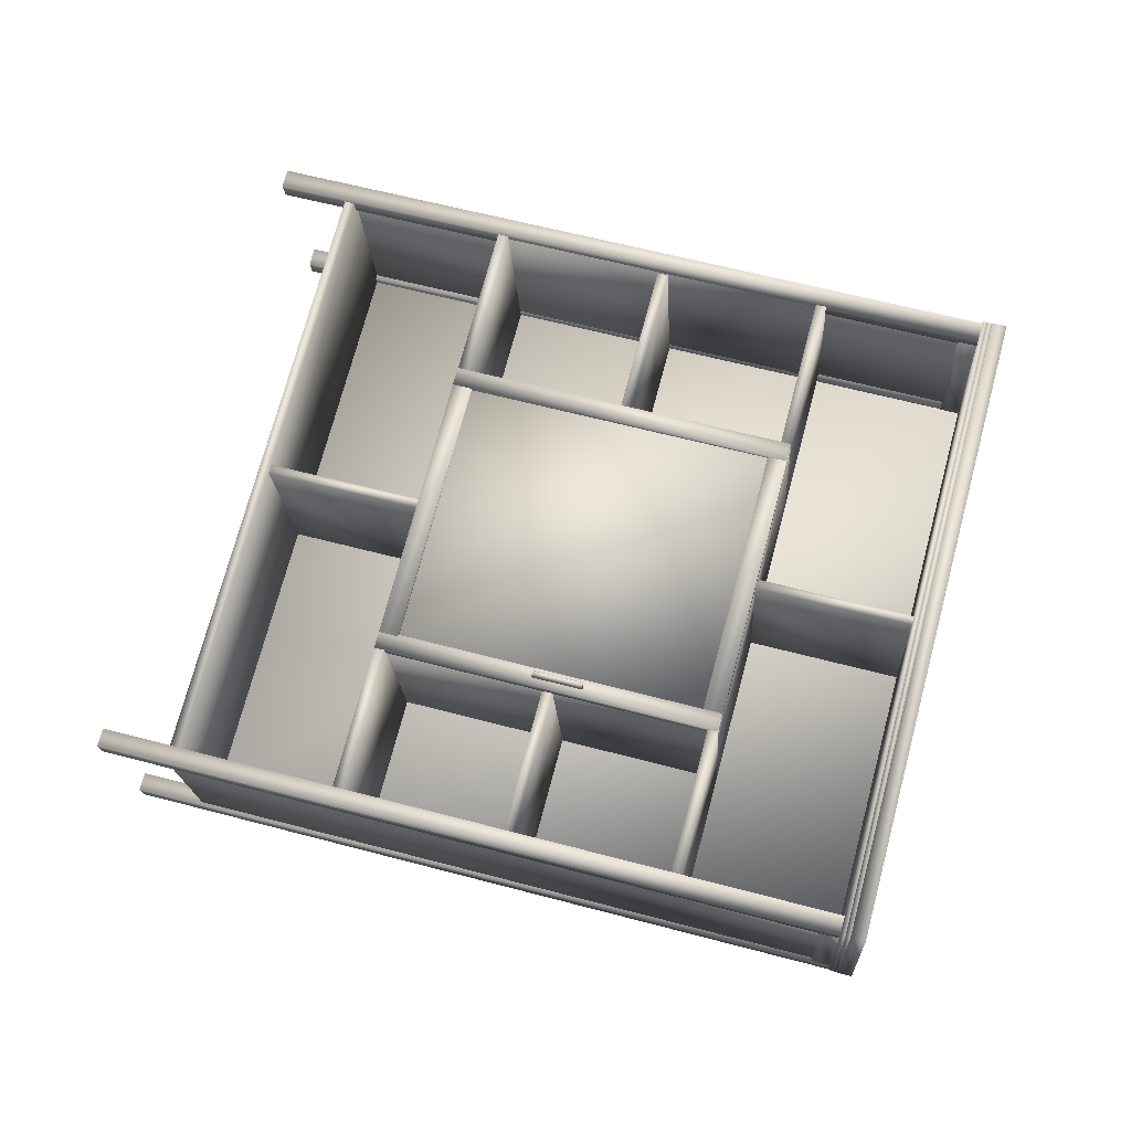
<metadata>
{"format":"obj","ext":"obj","renderer":"f3d","projection":"perspective","resolution":1024,"background":"white","views":[{"elev":70.5,"azim":-56.4,"up":"+Z"}]}
</metadata>
<code>
v -0.219 -0.0867 0.136
v -0.2474 -0.002358 0.1322
v -0.2219 -0.08767 0.1359
v -0.2503 -0.003333 0.1321
v -0.2195 -0.0864 0.1464
v -0.2479 -0.002065 0.1426
v -0.2224 -0.08738 0.1463
v -0.2508 -0.00304 0.1425
v -0.2496 -0.002615 0.1463
v -0.2439 -0.000662 0.1466
v -0.2443 -0.000713 0.1489
v -0.2454 -0.000993 0.151
v -0.2471 -0.001469 0.1525
v -0.249 -0.002083 0.1532
v -0.251 -0.002761 0.1531
v -0.2528 -0.003421 0.1522
v -0.2543 -0.003984 0.1506
v -0.2552 -0.004382 0.1485
v -0.2554 -0.004567 0.1461
v -0.255 -0.004516 0.1437
v -0.2538 -0.004236 0.1417
v -0.2522 -0.00376 0.1402
v -0.2503 -0.003146 0.1395
v -0.2483 -0.002468 0.1395
v -0.2465 -0.001808 0.1404
v -0.245 -0.001245 0.142
v -0.2441 -0.000847 0.1442
v -0.2382 -0.01753 0.1473
v -0.2387 -0.01758 0.1497
v -0.2398 -0.01786 0.1517
v -0.2414 -0.01834 0.1532
v -0.2433 -0.01895 0.154
v -0.2453 -0.01963 0.1539
v -0.2471 -0.02029 0.153
v -0.2486 -0.02085 0.1514
v -0.2495 -0.02125 0.1493
v -0.2497 -0.02143 0.1469
v -0.2493 -0.02138 0.1445
v -0.2482 -0.0211 0.1424
v -0.2466 -0.02063 0.141
v -0.2446 -0.02001 0.1402
v -0.2426 -0.01934 0.1403
v -0.2408 -0.01868 0.1412
v -0.2393 -0.01811 0.1428
v -0.2384 -0.01771 0.1449
v -0.2325 -0.0344 0.1481
v -0.233 -0.03445 0.1504
v -0.2341 -0.03473 0.1525
v -0.2357 -0.0352 0.154
v -0.2376 -0.03582 0.1547
v -0.2396 -0.0365 0.1546
v -0.2415 -0.03716 0.1537
v -0.2429 -0.03772 0.1521
v -0.2438 -0.03812 0.15
v -0.244 -0.0383 0.1476
v -0.2436 -0.03825 0.1452
v -0.2425 -0.03797 0.1432
v -0.2409 -0.0375 0.1417
v -0.239 -0.03688 0.141
v -0.2369 -0.0362 0.141
v -0.2351 -0.03554 0.1419
v -0.2336 -0.03498 0.1435
v -0.2327 -0.03458 0.1457
v -0.2268 -0.05126 0.1488
v -0.2273 -0.05132 0.1512
v -0.2284 -0.0516 0.1532
v -0.23 -0.05207 0.1547
v -0.2319 -0.05269 0.1555
v -0.2339 -0.05336 0.1554
v -0.2358 -0.05402 0.1545
v -0.2372 -0.05459 0.1529
v -0.2381 -0.05498 0.1508
v -0.2384 -0.05517 0.1484
v -0.2379 -0.05512 0.146
v -0.2368 -0.05484 0.144
v -0.2352 -0.05436 0.1425
v -0.2333 -0.05375 0.1417
v -0.2313 -0.05307 0.1418
v -0.2294 -0.05241 0.1427
v -0.228 -0.05185 0.1443
v -0.2271 -0.05145 0.1464
v -0.2212 -0.06813 0.1496
v -0.2216 -0.06818 0.1519
v -0.2227 -0.06846 0.154
v -0.2243 -0.06894 0.1555
v -0.2263 -0.06955 0.1562
v -0.2283 -0.07023 0.1561
v -0.2301 -0.07089 0.1552
v -0.2316 -0.07146 0.1536
v -0.2325 -0.07185 0.1515
v -0.2327 -0.07204 0.1491
v -0.2322 -0.07199 0.1468
v -0.2311 -0.07171 0.1447
v -0.2295 -0.07123 0.1432
v -0.2276 -0.07062 0.1425
v -0.2256 -0.06994 0.1425
v -0.2237 -0.06928 0.1434
v -0.2223 -0.06871 0.145
v -0.2214 -0.06832 0.1472
v -0.2155 -0.085 0.1503
v -0.2159 -0.08505 0.1527
v -0.217 -0.08533 0.1547
v -0.2186 -0.08581 0.1562
v -0.2206 -0.08642 0.157
v -0.2226 -0.0871 0.1569
v -0.2244 -0.08776 0.156
v -0.2259 -0.08832 0.1544
v -0.2268 -0.08872 0.1523
v -0.227 -0.0889 0.1499
v -0.2265 -0.08885 0.1475
v -0.2254 -0.08857 0.1455
v -0.2238 -0.0881 0.144
v -0.2219 -0.08748 0.1432
v -0.2199 -0.08681 0.1433
v -0.2181 -0.08615 0.1442
v -0.2166 -0.08558 0.1458
v -0.2157 -0.08518 0.1479
v -0.2212 -0.08695 0.1501
v 0.1626 0.414 0.1337
v 0.1743 0.4215 -0.2284
v 0.1567 0.4316 0.1329
v -0.3545 0.2586 0.1129
v -0.3486 0.2409 0.1137
v 0.1802 0.4038 -0.2276
v -0.331 0.2307 -0.2476
v -0.337 0.2484 -0.2484
v 0.3469 -0.133 0.1581
v -0.1643 -0.3061 0.1381
v -0.1468 -0.3163 -0.2232
v -0.1408 -0.3339 -0.2224
v 0.3528 -0.1506 0.1588
v 0.3704 -0.1608 -0.2024
v 0.3645 -0.1432 -0.2032
v -0.1584 -0.3237 0.1389
v 0.162 0.3979 -0.2214
v -0.3134 0.237 -0.24
v 0.3462 -0.149 -0.1971
v -0.1292 -0.31 -0.2157
v 0.162 0.3979 -0.2232
v -0.3133 0.2369 -0.2418
v 0.3463 -0.1491 -0.1989
v -0.1291 -0.31 -0.2175
v -0.3082 0.2384 -0.2467
v -0.3253 0.2483 0.1043
v -0.124 -0.3085 -0.2223
v -0.1411 -0.2987 0.1287
v -0.3285 0.2316 -0.2475
v -0.3456 0.2415 0.1036
v -0.1442 -0.3154 -0.2231
v -0.1613 -0.3055 0.1279
v 0.1777 0.403 -0.2277
v 0.1606 0.4129 0.1233
v 0.3619 -0.144 -0.2033
v 0.3448 -0.1341 0.1477
v 0.1574 0.3961 -0.2285
v 0.1403 0.406 0.1226
v 0.3417 -0.1509 -0.2041
v 0.3246 -0.141 0.1469
v 0.2309 0.1377 0.1296
v 0.2473 0.1283 -0.2064
v -0.2184 -0.02941 -0.2246
v 0.2369 0.1201 0.1304
v 0.2532 0.1106 -0.2056
v -0.2347 -0.01994 0.1114
v -0.2125 -0.04705 -0.2238
v -0.2288 -0.03759 0.1122
v 0.3426 -0.1327 0.1572
v -0.1606 -0.3035 0.1279
v 0.343 -0.133 0.1476
v -0.3435 0.2395 0.1037
v -0.3439 0.2398 0.1133
v -0.161 -0.3032 0.1375
v 0.1601 0.41 0.1234
v 0.1597 0.4103 0.133
v 0.3525 -0.1507 0.1487
v 0.3215 -0.1612 0.1475
v 0.1255 0.4206 0.1216
v 0.1565 0.4311 0.1228
v 0.1557 0.4316 0.1399
v 0.3517 -0.1502 0.1659
v 0.1247 0.4211 0.1387
v 0.3207 -0.1607 0.1646
v 0.1378 0.4248 0.121
v 0.1489 0.392 0.1224
v -0.3159 0.2346 0.1042
v 0.148 0.3925 0.1395
v 0.137 0.4252 0.138
v -0.3277 0.2679 0.1198
v -0.3269 0.2674 0.1028
v -0.3167 0.2351 0.1213
v 0.3209 -0.1255 0.1446
v 0.3319 -0.1583 0.146
v -0.1328 -0.3156 0.1278
v 0.3311 -0.1578 0.163
v 0.32 -0.125 0.1616
v -0.1447 -0.2824 0.1434
v -0.1439 -0.2828 0.1264
v -0.1337 -0.3151 0.1449
v -0.1276 -0.3133 0.1284
v -0.1586 -0.3238 0.1272
v -0.3546 0.258 0.1013
v -0.3236 0.2685 0.1025
v -0.3244 0.269 0.1196
v -0.1284 -0.3128 0.1456
v -0.3554 0.2585 0.1184
v -0.1594 -0.3233 0.1444
v -0.6141 0.1512 0.1084
v -0.6025 0.1587 -0.2537
v -0.62 0.1689 0.1076
v -0.3489 0.2607 0.1182
v -0.343 0.243 0.119
v -0.5965 0.1411 -0.2529
v -0.3254 0.2329 -0.2423
v -0.3313 0.2505 -0.2431
v -0.4298 -0.3957 0.1328
v -0.1587 -0.3039 0.1434
v -0.1412 -0.3141 -0.2179
v -0.1352 -0.3317 -0.2171
v -0.4239 -0.4134 0.1336
v -0.4063 -0.4235 -0.2277
v -0.4123 -0.4059 -0.2285
v -0.1528 -0.3216 0.1442
v -0.5921 0.1429 -0.2458
v -0.3305 0.2314 -0.2356
v -0.4078 -0.4041 -0.2215
v -0.1463 -0.3155 -0.2112
v -0.592 0.1428 -0.2476
v -0.3304 0.2314 -0.2374
v -0.4077 -0.4041 -0.2233
v -0.1462 -0.3156 -0.213
v -0.3315 0.2308 -0.2425
v -0.3485 0.2407 0.1085
v -0.1472 -0.3162 -0.2181
v -0.1643 -0.3063 0.1329
v -0.3261 0.2326 -0.2423
v -0.3431 0.2425 0.1088
v -0.1418 -0.3143 -0.2179
v -0.1589 -0.3044 0.1331
v -0.5958 0.1413 -0.2529
v -0.6129 0.1512 0.09821
v -0.4116 -0.4057 -0.2285
v -0.4287 -0.3958 0.1226
v -0.5904 0.1431 -0.2526
v -0.6075 0.153 0.09842
v -0.4062 -0.4038 -0.2283
v -0.4233 -0.394 0.1228
v -0.517 -0.1153 0.1055
v -0.5006 -0.1247 -0.2305
v -0.2416 -0.03704 -0.2204
v -0.511 -0.1329 0.1063
v -0.4947 -0.1424 -0.2297
v -0.258 -0.02757 0.1156
v -0.2357 -0.05468 -0.2196
v -0.252 -0.04521 0.1164
v 0.1559 0.4119 0.1369
v 0.1675 0.4193 -0.2252
v 0.1499 0.4295 0.1361
v 0.421 0.5213 0.1467
v 0.427 0.5037 0.1475
v 0.1734 0.4017 -0.2244
v 0.4446 0.4935 -0.2138
v 0.4386 0.5111 -0.2146
v 0.3401 -0.1351 0.1613
v 0.6112 -0.04329 0.1719
v 0.6288 -0.05348 -0.1894
v 0.6347 -0.07112 -0.1886
v 0.3461 -0.1527 0.1621
v 0.3636 -0.1629 -0.1992
v 0.3577 -0.1453 -0.2
v 0.6172 -0.06094 0.1727
v 0.1779 0.4035 -0.2173
v 0.4395 0.4921 -0.2071
v 0.3621 -0.1435 -0.193
v 0.6237 -0.0549 -0.1827
v 0.178 0.4034 -0.2191
v 0.4395 0.492 -0.2089
v 0.3622 -0.1435 -0.1948
v 0.6238 -0.05495 -0.1845
v 0.4385 0.4914 -0.214
v 0.4214 0.5013 0.137
v 0.6227 -0.05553 -0.1897
v 0.6057 -0.04564 0.1614
v 0.4439 0.4933 -0.2138
v 0.4268 0.5032 0.1372
v 0.6281 -0.0537 -0.1894
v 0.6111 -0.04381 0.1616
v 0.1741 0.4019 -0.2244
v 0.157 0.4118 0.1267
v 0.3584 -0.145 -0.2
v 0.3413 -0.1352 0.1511
v 0.1795 0.4037 -0.2242
v 0.1624 0.4136 0.1269
v 0.3638 -0.1432 -0.1998
v 0.3467 -0.1333 0.1513
v 0.253 0.1454 0.134
v 0.2693 0.1359 -0.202
v 0.5283 0.2236 -0.1919
v 0.2589 0.1277 0.1348
v 0.2753 0.1183 -0.2012
v 0.512 0.2331 0.1441
v 0.5343 0.2059 -0.1911
v 0.5179 0.2154 0.1449
v 0.1289 -0.2422 -0.2032
v 0.2204 -0.5139 -0.1911
v 0.2037 -0.5042 0.1527
v 0.2049 -0.5192 -0.1917
v 0.1134 -0.2474 -0.2038
v 0.09666 -0.2378 0.14
v 0.1121 -0.2325 0.1406
v 0.1882 -0.5095 0.1521
v -0.1588 0.6118 -0.2413
v -0.06726 0.3401 -0.2292
v -0.08398 0.3498 0.1145
v -0.08275 0.3348 -0.2298
v -0.1743 0.6066 -0.242
v -0.191 0.6162 0.1018
v -0.1755 0.6215 0.1024
v -0.09947 0.3445 0.1139
v -0.3519 -0.647 0.1288
v -0.341 -0.6794 0.1302
v -0.3251 -0.6886 -0.196
v -0.31 -0.6689 0.1315
v -0.3209 -0.6365 0.13
v -0.3051 -0.6457 -0.1962
v -0.3361 -0.6562 -0.1974
v -0.2941 -0.6781 -0.1947
v 0.7493 -0.3263 -0.183
v 0.7309 -0.3156 0.1961
v -0.3442 -0.6796 0.154
v -0.3257 -0.6903 -0.225
v -0.323 -0.6984 -0.2246
v -0.3414 -0.6877 0.1544
v 0.7336 -0.3237 0.1964
v 0.7521 -0.3344 -0.1826
v 0.752 -0.3344 -0.1828
v 0.7335 -0.3238 0.1963
v -0.3415 -0.6878 0.1542
v -0.3231 -0.6985 -0.2248
v -0.3204 -0.7066 -0.2244
v -0.3388 -0.6959 0.1546
v 0.7363 -0.3319 0.1966
v 0.7547 -0.3426 -0.1824
v -0.3211 -0.7069 -0.2254
v -0.3129 -0.7312 -0.2243
v 0.7636 -0.3667 -0.1822
v -0.3314 -0.7205 0.1564
v -0.3396 -0.6961 0.1553
v 0.7368 -0.3317 0.1974
v 0.7554 -0.3424 -0.1833
v 0.745 -0.356 0.1984
v -0.7144 0.4479 0.07637
v -0.3352 -0.6778 0.1265
v -0.3196 -0.6869 -0.1949
v -0.6988 0.4388 -0.245
v -0.3197 -0.6726 0.1271
v -0.6989 0.4531 0.07697
v -0.6833 0.4441 -0.2444
v -0.3041 -0.6816 -0.1943
v -0.3115 -0.6689 0.1474
v -0.3425 -0.6794 0.1462
v -0.7601 0.5605 0.09098
v -0.7292 0.571 0.09219
v -0.7275 0.57 0.05778
v -0.3098 -0.6699 0.113
v -0.7585 0.5596 0.05657
v -0.3408 -0.6804 0.1118
v -0.6759 0.446 -0.2565
v -0.2967 -0.6797 -0.2063
v 0.7222 -0.3347 -0.1665
v 0.343 0.791 -0.2166
v -0.2958 -0.6802 -0.2235
v -0.675 0.4456 -0.2737
v 0.3438 0.7905 -0.2338
v 0.723 -0.3352 -0.1837
v -0.2954 -0.6785 -0.1887
v -0.3264 -0.689 -0.1899
v -0.7441 0.551 -0.2452
v -0.7131 0.5615 -0.244
v -0.7114 0.5605 -0.279
v -0.2937 -0.6795 -0.2238
v -0.7424 0.55 -0.2802
v -0.3247 -0.69 -0.225
v 0.7362 -0.2937 -0.1681
v 0.7471 -0.3261 -0.1666
v 0.7313 -0.3169 0.1595
v 0.7162 -0.3366 -0.1679
v 0.7052 -0.3041 -0.1693
v 0.6894 -0.295 0.1569
v 0.7203 -0.2845 0.1581
v 0.7003 -0.3274 0.1583
v 0.3604 0.7971 -0.2118
v 0.7397 -0.3286 -0.1617
v 0.724 -0.3195 0.1597
v 0.3448 0.8062 0.1096
v 0.7242 -0.3339 -0.1623
v 0.345 0.7919 -0.2124
v 0.3293 0.8009 0.109
v 0.7085 -0.3248 0.1591
v 0.7017 -0.3274 0.1523
v 0.7327 -0.3169 0.1535
v 0.315 0.923 0.09828
v 0.284 0.9125 0.09707
v 0.2823 0.9135 0.1315
v 0.7 -0.3264 0.1867
v 0.3133 0.924 0.1327
v 0.731 -0.316 0.1879
v 0.351 0.793 -0.2343
v 0.3333 0.8032 0.1306
v -0.7138 0.4487 0.08963
v -0.696 0.4384 -0.2753
v -0.6905 0.4221 -0.2745
v -0.7083 0.4324 0.09035
v 0.3388 0.7869 0.1313
v 0.3565 0.7766 -0.2336
v 0.7178 -0.337 -0.1841
v 0.7488 -0.3265 -0.1829
v 0.3311 0.9134 -0.2382
v 0.3001 0.9029 -0.2394
v 0.2984 0.9039 -0.2047
v 0.7161 -0.336 -0.1494
v 0.3294 0.9144 -0.2035
v 0.7471 -0.3255 -0.1482
f 3 7 4
f 4 7 8
f 2 6 1
f 1 6 5
f 2 1 4
f 4 1 3
f 6 8 5
f 5 8 7
f 4 8 2
f 2 8 6
f 1 5 3
f 3 5 7
f 90 72 91
f 91 72 73
f 74 92 73
f 73 92 91
f 64 46 65
f 65 46 47
f 81 63 64
f 64 63 46
f 83 101 82
f 82 101 100
f 82 64 83
f 83 64 65
f 37 55 36
f 36 55 54
f 36 18 37
f 37 18 19
f 91 109 90
f 90 109 108
f 55 37 56
f 56 37 38
f 56 74 55
f 55 74 73
f 92 110 91
f 91 110 109
f 55 73 54
f 54 73 72
f 37 19 38
f 38 19 20
f 28 10 29
f 29 10 11
f 46 28 47
f 47 28 29
f 64 82 81
f 81 82 99
f 45 27 28
f 28 27 10
f 28 46 45
f 45 46 63
f 117 99 100
f 100 99 82
f 72 90 71
f 71 90 89
f 71 53 72
f 72 53 54
f 63 81 62
f 62 81 80
f 65 47 66
f 66 47 48
f 75 93 74
f 74 93 92
f 116 98 117
f 117 98 99
f 21 39 20
f 20 39 38
f 90 108 89
f 89 108 107
f 98 80 99
f 99 80 81
f 53 35 54
f 54 35 36
f 62 44 63
f 63 44 45
f 27 45 26
f 26 45 44
f 66 84 65
f 65 84 83
f 29 11 30
f 30 11 12
f 74 56 75
f 75 56 57
f 30 48 29
f 29 48 47
f 110 92 111
f 111 92 93
f 101 83 102
f 102 83 84
f 56 38 57
f 57 38 39
f 35 17 36
f 36 17 18
f 49 67 48
f 48 67 66
f 93 75 94
f 94 75 76
f 62 80 61
f 61 80 79
f 97 79 98
f 98 79 80
f 70 52 71
f 71 52 53
f 48 30 49
f 49 30 31
f 30 12 31
f 31 12 13
f 17 35 16
f 16 35 34
f 106 88 107
f 107 88 89
f 94 112 93
f 93 112 111
f 58 76 57
f 57 76 75
f 35 53 34
f 34 53 52
f 57 39 58
f 58 39 40
f 102 84 103
f 103 84 85
f 67 85 66
f 66 85 84
f 22 40 21
f 21 40 39
f 44 62 43
f 43 62 61
f 43 25 44
f 44 25 26
f 98 116 97
f 97 116 115
f 88 70 89
f 89 70 71
f 52 70 51
f 51 70 69
f 77 95 76
f 76 95 94
f 67 49 68
f 68 49 50
f 79 97 78
f 78 97 96
f 51 33 52
f 52 33 34
f 40 22 41
f 41 22 23
f 41 59 40
f 40 59 58
f 70 88 69
f 69 88 87
f 76 58 77
f 77 58 59
f 114 96 115
f 115 96 97
f 33 15 34
f 34 15 16
f 68 86 67
f 67 86 85
f 105 87 106
f 106 87 88
f 112 94 113
f 113 94 95
f 86 104 85
f 85 104 103
f 14 32 13
f 13 32 31
f 78 60 79
f 79 60 61
f 25 43 24
f 24 43 42
f 43 61 42
f 42 61 60
f 49 31 50
f 50 31 32
f 95 77 96
f 96 77 78
f 68 50 69
f 69 50 51
f 33 51 32
f 32 51 50
f 32 14 33
f 33 14 15
f 42 60 41
f 41 60 59
f 60 78 59
f 59 78 77
f 41 23 42
f 42 23 24
f 104 86 105
f 105 86 87
f 69 87 68
f 68 87 86
f 96 114 95
f 95 114 113
f 117 118 116
f 116 118 115
f 20 9 21
f 21 9 22
f 115 118 114
f 114 118 113
f 107 118 106
f 106 118 105
f 17 16 9
f 9 16 15
f 105 118 104
f 104 118 103
f 103 118 102
f 102 118 101
f 11 9 12
f 12 9 13
f 101 118 100
f 100 118 117
f 113 118 112
f 112 118 111
f 27 26 9
f 9 26 25
f 22 9 23
f 23 9 24
f 13 9 14
f 14 9 15
f 111 118 110
f 110 118 109
f 11 10 9
f 9 10 27
f 24 9 25
f 20 19 9
f 9 19 18
f 109 118 108
f 108 118 107
f 17 9 18
f 137 135 138
f 138 135 136
f 140 139 142
f 142 139 141
f 152 154 151
f 151 154 153
f 148 147 150
f 150 147 149
f 144 146 143
f 143 146 145
f 157 158 155
f 155 158 156
f 123 125 119
f 119 125 124
f 121 120 122
f 122 120 126
f 134 130 131
f 131 130 132
f 129 128 133
f 133 128 127
f 162 166 163
f 163 166 165
f 164 159 161
f 161 159 160
f 146 144 150
f 150 144 148
f 149 147 145
f 145 147 143
f 157 155 153
f 153 155 151
f 156 158 152
f 152 158 154
f 129 133 130
f 130 133 132
f 121 122 119
f 119 122 123
f 124 125 120
f 120 125 126
f 131 127 134
f 134 127 128
f 165 161 163
f 163 161 160
f 164 166 159
f 159 166 162
f 152 151 156
f 156 151 155
f 153 154 157
f 157 154 158
f 150 149 146
f 146 149 145
f 144 143 148
f 148 143 147
f 133 127 132
f 132 127 131
f 130 134 129
f 129 134 128
f 119 124 121
f 121 124 120
f 122 126 123
f 123 126 125
f 166 164 165
f 165 164 161
f 163 160 162
f 162 160 159
f 135 137 139
f 139 137 141
f 138 136 142
f 142 136 140
f 142 141 138
f 138 141 137
f 136 135 140
f 140 135 139
f 170 173 168
f 168 173 169
f 172 167 171
f 171 167 174
f 168 172 170
f 170 172 171
f 173 174 169
f 169 174 167
f 174 173 171
f 171 173 170
f 169 167 168
f 168 167 172
f 177 175 176
f 180 178 179
f 178 180 175
f 182 179 181
f 175 177 178
f 179 182 180
f 181 176 182
f 176 181 177
f 177 179 178
f 176 180 182
f 180 176 175
f 179 177 181
f 185 183 184
f 188 186 187
f 183 185 189
f 186 188 190
f 187 189 188
f 189 187 183
f 190 184 186
f 184 190 185
f 184 187 186
f 187 184 183
f 185 188 189
f 188 185 190
f 193 191 192
f 196 194 195
f 191 193 197
f 194 196 198
f 195 197 196
f 197 195 191
f 198 192 194
f 192 198 193
f 192 195 194
f 195 192 191
f 193 196 197
f 196 193 198
f 201 199 200
f 204 202 203
f 202 204 199
f 206 203 205
f 199 201 202
f 203 206 204
f 205 200 206
f 200 205 201
f 201 203 202
f 200 204 206
f 204 200 199
f 203 201 205
f 241 242 239
f 239 242 240
f 233 234 231
f 231 234 232
f 237 235 238
f 238 235 236
f 245 243 246
f 246 243 244
f 228 230 227
f 227 230 229
f 225 226 223
f 223 226 224
f 211 207 213
f 213 207 212
f 209 210 208
f 208 210 214
f 217 221 216
f 216 221 215
f 220 218 219
f 219 218 222
f 253 254 251
f 251 254 250
f 248 247 249
f 249 247 252
f 221 220 215
f 215 220 219
f 216 222 217
f 217 222 218
f 210 211 214
f 214 211 213
f 207 209 212
f 212 209 208
f 247 248 250
f 250 248 251
f 254 253 252
f 252 253 249
f 217 218 221
f 221 218 220
f 219 222 215
f 215 222 216
f 211 210 207
f 207 210 209
f 214 213 208
f 208 213 212
f 248 249 251
f 251 249 253
f 250 254 247
f 247 254 252
f 234 238 232
f 232 238 236
f 244 240 246
f 246 240 242
f 245 241 243
f 243 241 239
f 231 235 233
f 233 235 237
f 243 239 244
f 244 239 240
f 235 231 236
f 236 231 232
f 241 245 242
f 242 245 246
f 233 237 234
f 234 237 238
f 229 225 227
f 227 225 223
f 226 230 224
f 224 230 228
f 225 229 226
f 226 229 230
f 224 228 223
f 223 228 227
f 289 290 287
f 287 290 288
f 281 282 279
f 279 282 280
f 285 283 286
f 286 283 284
f 293 291 294
f 294 291 292
f 276 278 275
f 275 278 277
f 273 274 271
f 271 274 272
f 259 255 261
f 261 255 260
f 257 258 256
f 256 258 262
f 265 269 264
f 264 269 263
f 268 266 267
f 267 266 270
f 301 302 299
f 299 302 298
f 296 295 297
f 297 295 300
f 269 268 263
f 263 268 267
f 264 270 265
f 265 270 266
f 258 259 262
f 262 259 261
f 255 257 260
f 260 257 256
f 295 296 298
f 298 296 299
f 302 301 300
f 300 301 297
f 265 266 269
f 269 266 268
f 267 270 263
f 263 270 264
f 259 258 255
f 255 258 257
f 262 261 256
f 256 261 260
f 296 297 299
f 299 297 301
f 298 302 295
f 295 302 300
f 282 286 280
f 280 286 284
f 292 288 294
f 294 288 290
f 293 289 291
f 291 289 287
f 279 283 281
f 281 283 285
f 291 287 292
f 292 287 288
f 283 279 284
f 284 279 280
f 289 293 290
f 290 293 294
f 281 285 282
f 282 285 286
f 277 273 275
f 275 273 271
f 274 278 272
f 272 278 276
f 273 277 274
f 274 277 278
f 272 276 271
f 271 276 275
f 304 303 305
f 307 306 308
f 309 305 303
f 310 308 306
f 308 309 307
f 303 307 309
f 306 304 310
f 305 310 304
f 306 307 304
f 303 304 307
f 309 308 305
f 310 305 308
f 312 311 313
f 315 314 316
f 317 313 311
f 318 316 314
f 316 317 315
f 311 315 317
f 314 312 318
f 313 318 312
f 314 315 312
f 311 312 315
f 317 316 313
f 318 313 316
f 320 319 321
f 323 322 324
f 325 321 319
f 326 324 322
f 324 325 323
f 319 323 325
f 322 320 326
f 321 326 320
f 322 323 320
f 319 320 323
f 325 324 321
f 326 321 324
f 328 327 329
f 330 329 327
f 332 331 333
f 334 333 331
f 331 330 334
f 329 332 328
f 333 328 332
f 327 334 330
f 327 328 334
f 332 329 331
f 330 331 329
f 333 334 328
f 336 335 337
f 338 337 335
f 340 339 341
f 342 341 339
f 339 338 342
f 337 340 336
f 341 336 340
f 335 342 338
f 335 336 342
f 340 337 339
f 338 339 337
f 341 342 336
f 344 343 345
f 347 346 348
f 349 345 343
f 350 348 346
f 348 349 347
f 343 347 349
f 346 344 350
f 345 350 344
f 346 347 344
f 343 344 347
f 349 348 345
f 350 345 348
f 352 351 353
f 354 353 351
f 356 355 357
f 358 357 355
f 358 353 357
f 355 356 352
f 355 352 358
f 351 352 356
f 354 357 353
f 353 358 352
f 357 354 356
f 351 356 354
f 360 359 361
f 363 362 364
f 359 364 362
f 365 363 366
f 362 361 359
f 364 366 363
f 366 360 365
f 361 365 360
f 362 363 361
f 366 364 360
f 359 360 364
f 365 361 363
f 369 367 368
f 367 369 370
f 373 371 372
f 371 373 374
f 373 369 374
f 368 372 371
f 374 368 371
f 372 368 367
f 369 373 370
f 368 374 369
f 372 370 373
f 370 372 367
f 376 375 377
f 379 378 380
f 375 380 378
f 381 379 382
f 378 377 375
f 380 382 379
f 382 376 381
f 377 381 376
f 378 379 377
f 382 380 376
f 375 376 380
f 381 377 379
f 384 383 385
f 387 386 388
f 389 385 383
f 390 388 386
f 388 389 387
f 383 387 389
f 386 384 390
f 385 390 384
f 386 387 384
f 383 384 387
f 389 388 385
f 390 385 388
f 392 391 393
f 394 393 391
f 396 395 397
f 398 397 395
f 398 393 397
f 395 396 392
f 395 392 398
f 391 392 396
f 394 397 393
f 393 398 392
f 397 394 396
f 391 396 394
f 400 399 401
f 403 402 404
f 399 404 402
f 405 403 406
f 402 401 399
f 404 406 403
f 406 400 405
f 401 405 400
f 402 403 401
f 406 404 400
f 399 400 404
f 405 401 403
f 408 407 409
f 410 409 407
f 412 411 413
f 414 413 411
f 411 410 414
f 409 412 408
f 413 408 412
f 407 414 410
f 407 408 414
f 412 409 411
f 410 411 409
f 413 414 408
f 416 415 417
f 419 418 420
f 415 420 418
f 421 419 422
f 418 417 415
f 420 422 419
f 422 416 421
f 417 421 416
f 418 419 417
f 422 420 416
f 415 416 420
f 421 417 419

</code>
